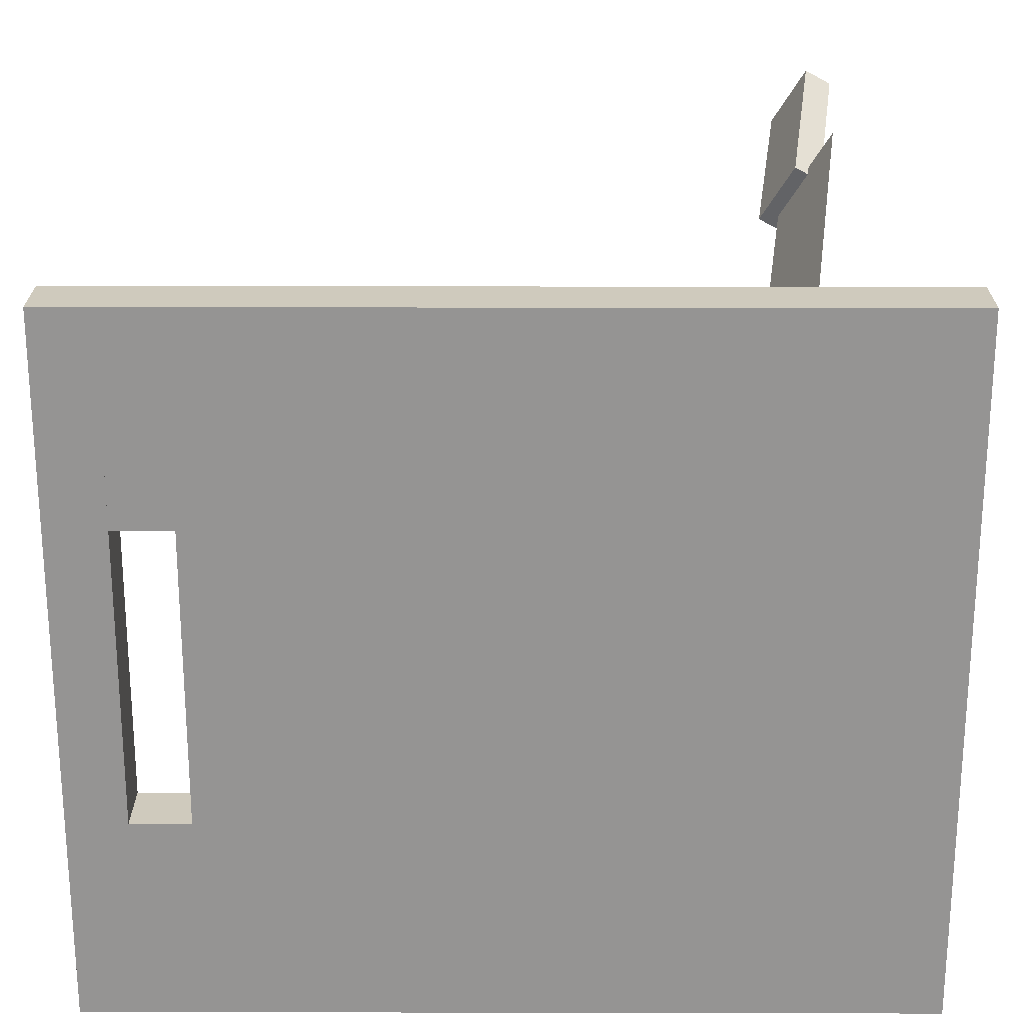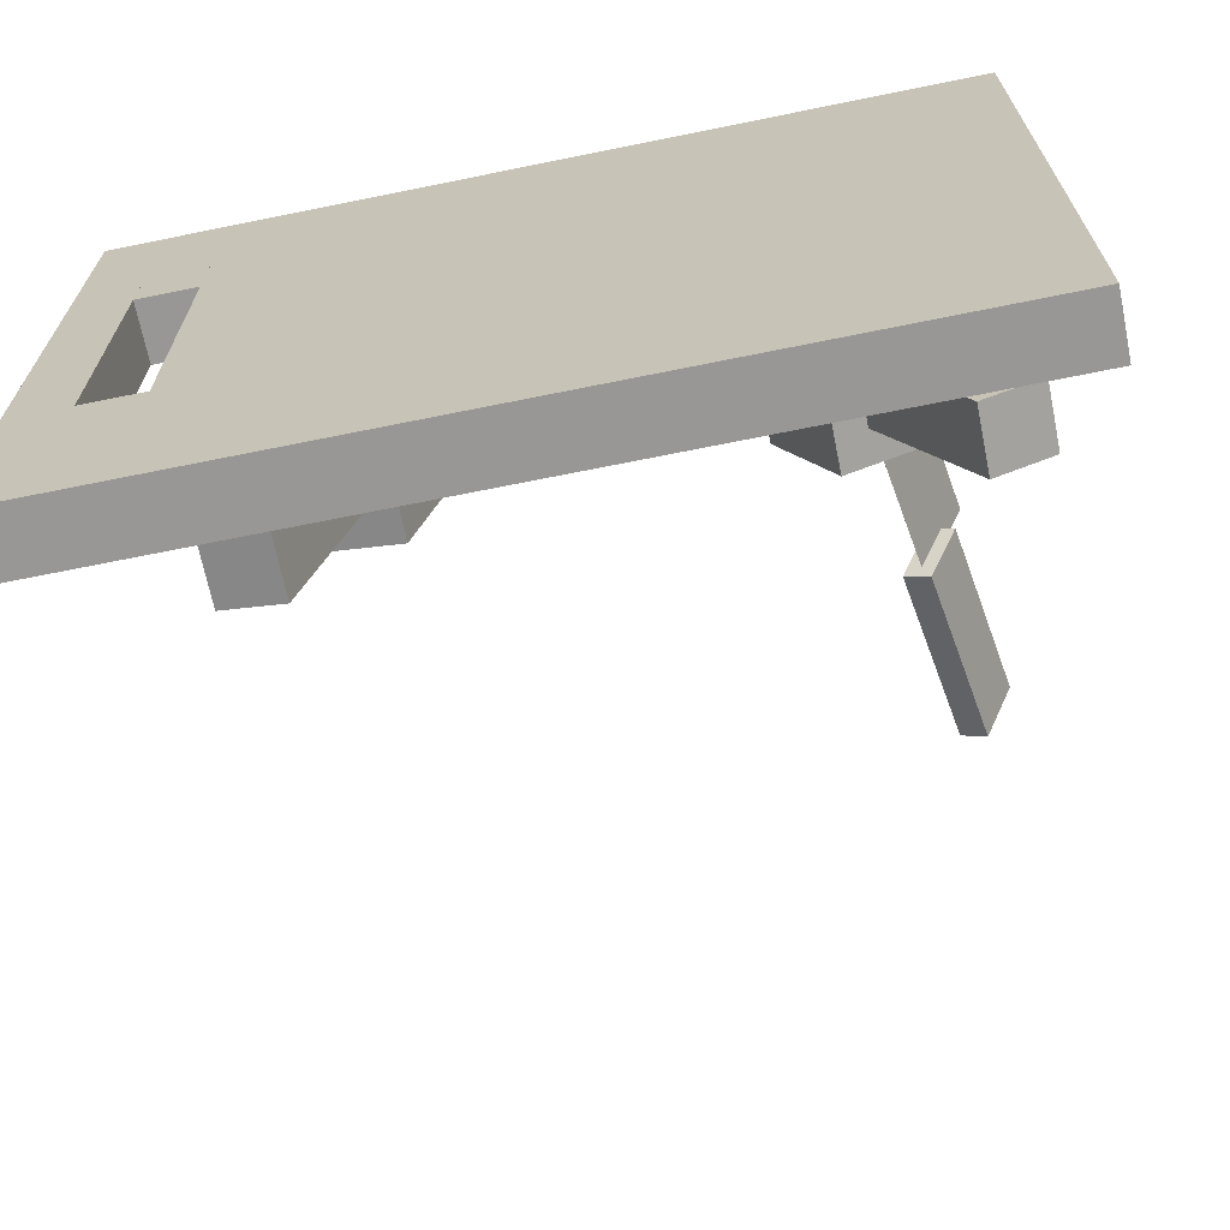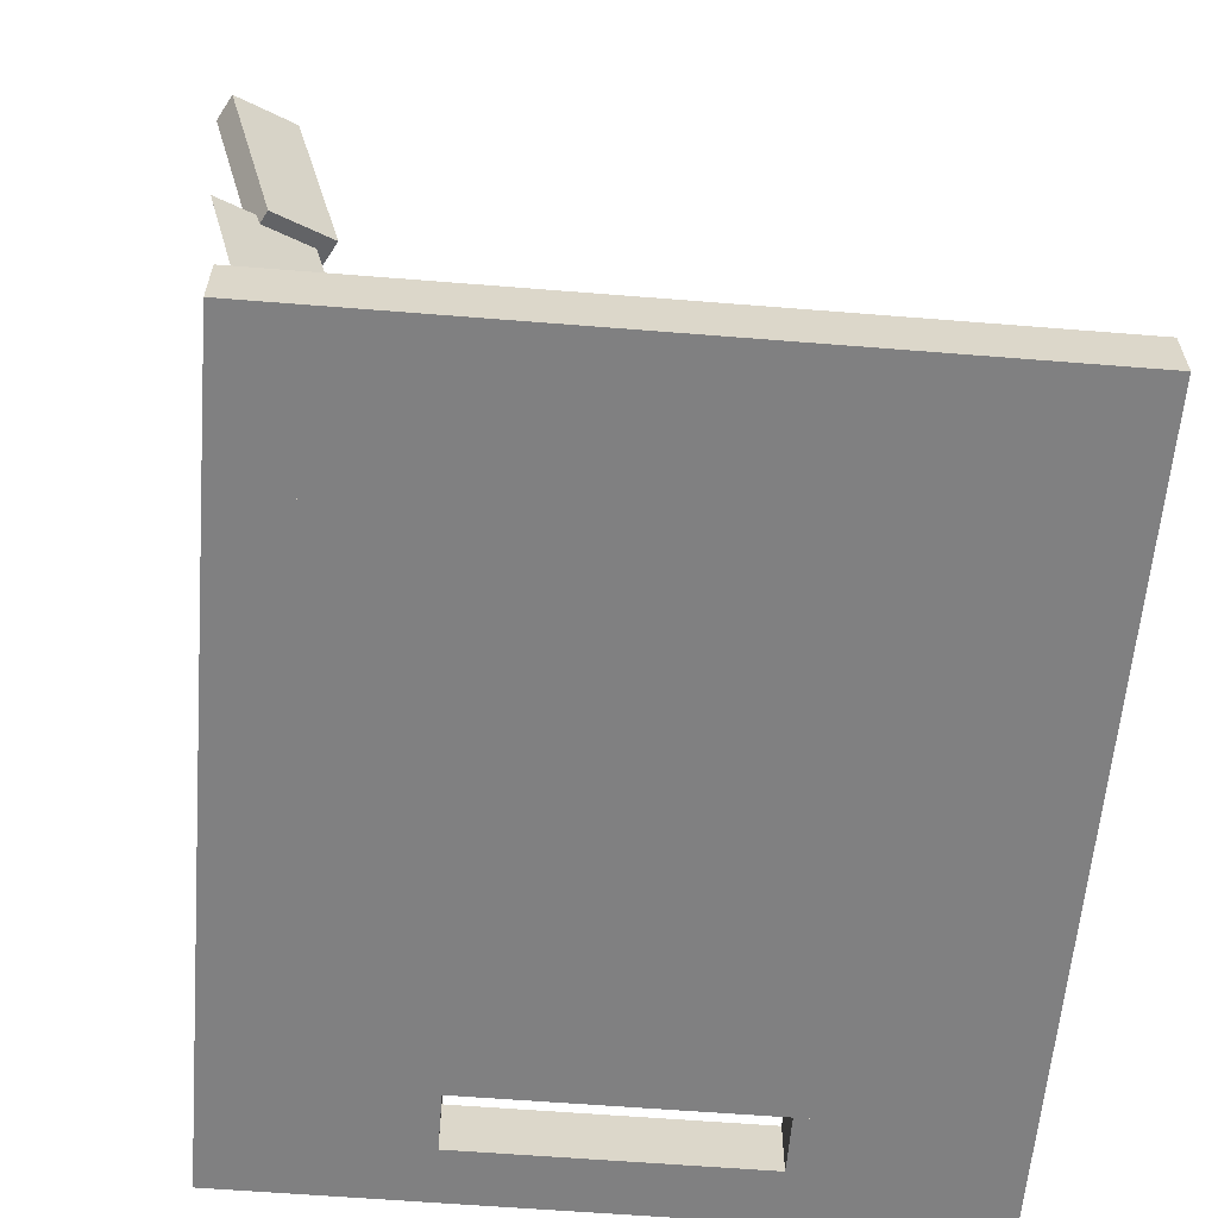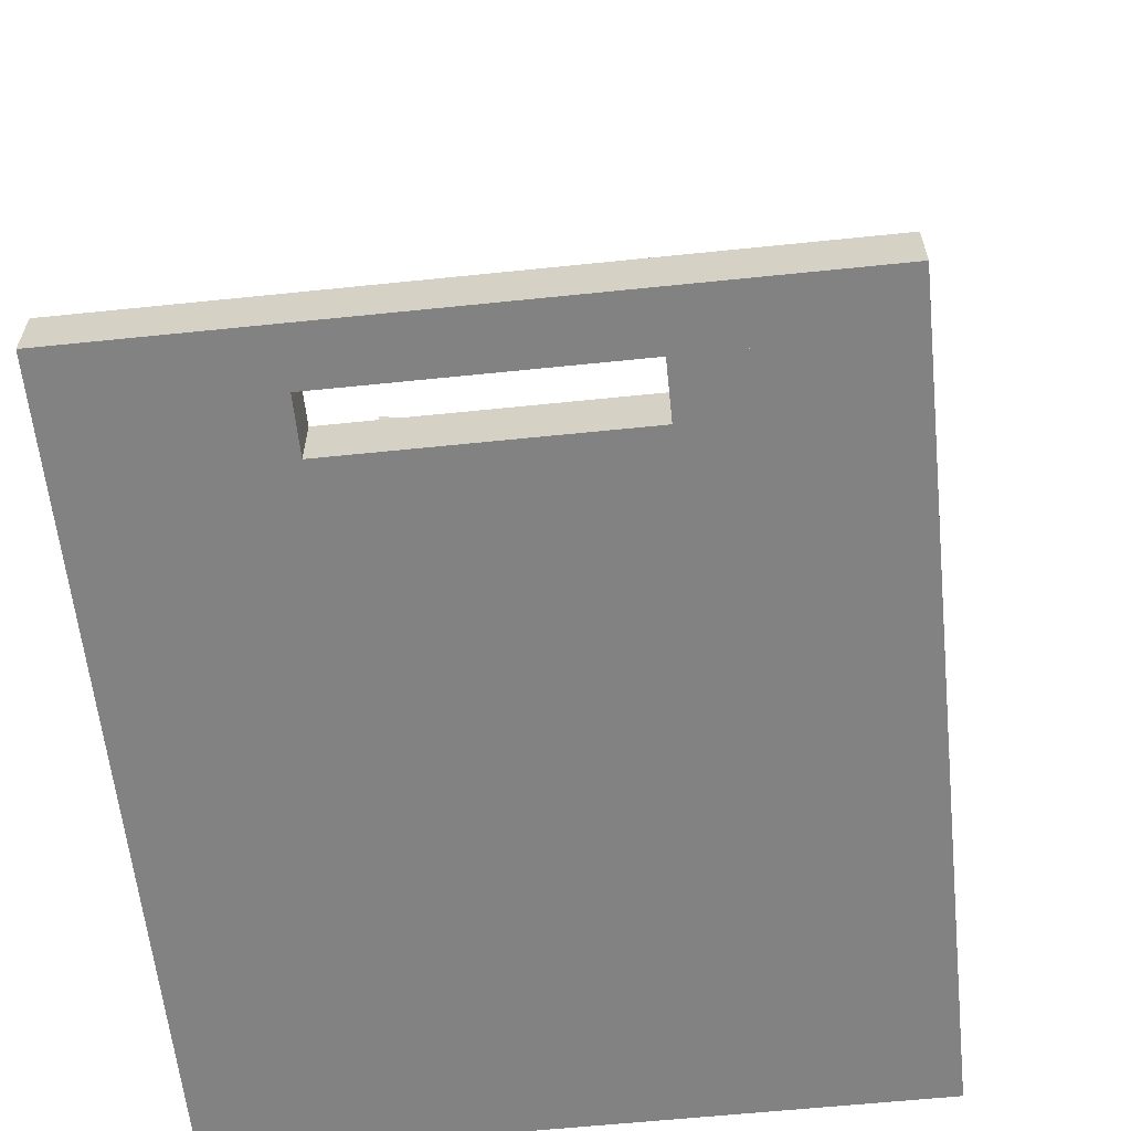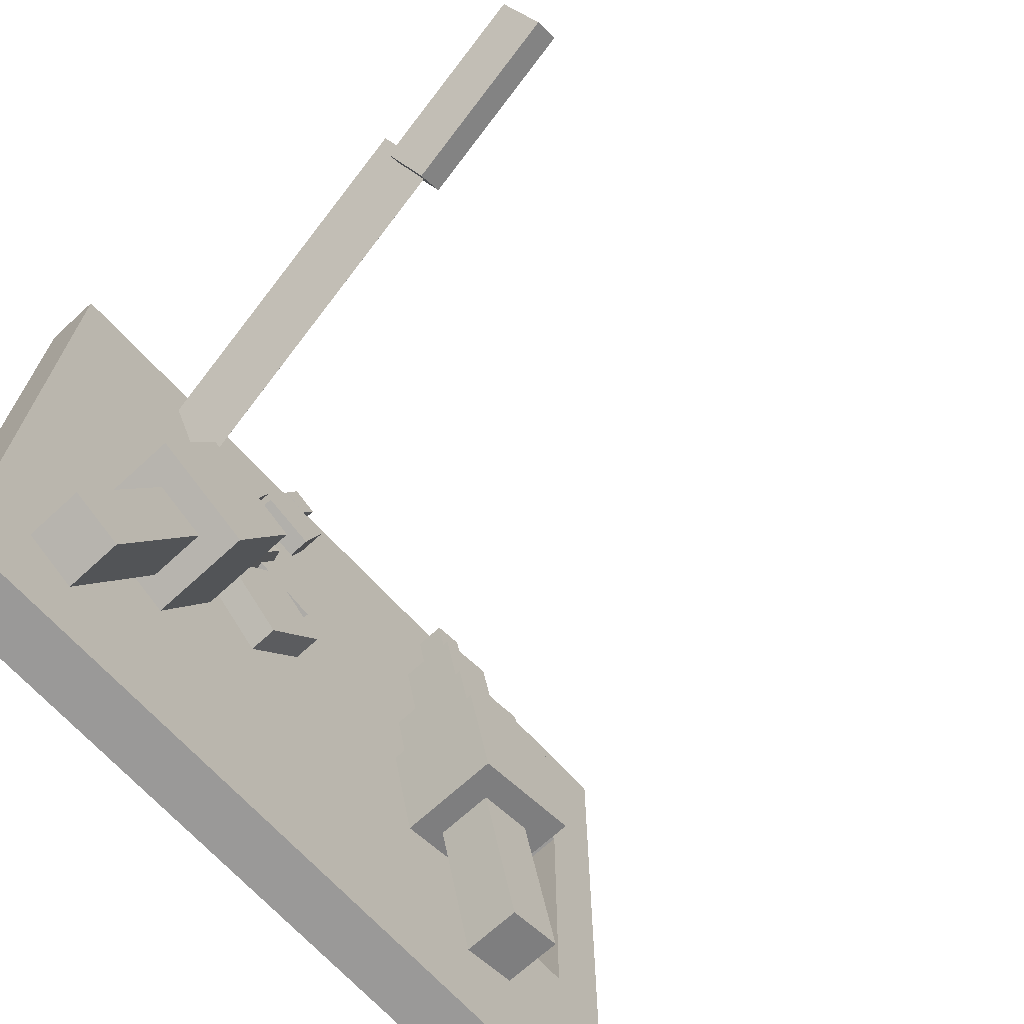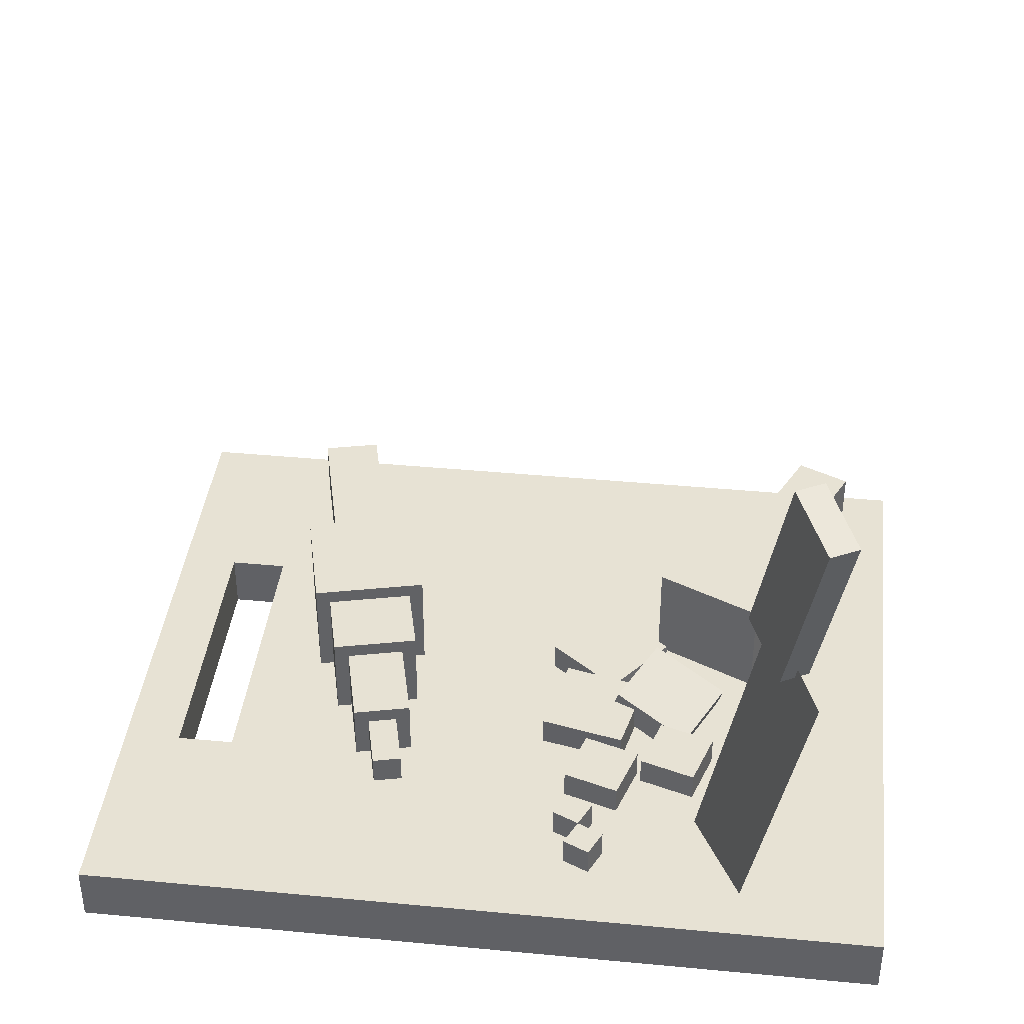
<metadata>
{"format":"obj","ext":"obj","renderer":"f3d","projection":"perspective","resolution":1024,"background":"white","views":[{"elev":22.8,"azim":0.2,"up":"+Z"},{"elev":-68.2,"azim":11.5,"up":"+Z"},{"elev":-60.2,"azim":85.3,"up":"+Y"},{"elev":-60.9,"azim":-84.0,"up":"+Y"},{"elev":-69.1,"azim":132.6,"up":"+Z"},{"elev":39.8,"azim":6.7,"up":"+Y"}]}
</metadata>
<code>
o Carrot1b
v 0.2777 0.1084 0.2151
v 0.2943 0.1682 0.2227
v 0.3564 0.1084 0.04487
v 0.3729 0.1682 0.05251
v 0.1314 0.2228 0.1475
v 0.1149 0.1631 0.1398
v 0.2101 0.2228 -0.02273
v 0.1936 0.1631 -0.03037
f 1 3 2
f 3 4 2
f 5 7 6
f 7 8 6
f 5 6 2
f 6 1 2
f 8 7 3
f 7 4 3
f 6 8 1
f 8 3 1
f 2 4 5
f 4 7 5
o Carrot2b
v 0.3196 0.1656 0.3972
v 0.3196 0.2281 0.3972
v 0.3571 0.1656 0.2779
v 0.3571 0.2281 0.2779
v 0.2004 0.2281 0.3597
v 0.2004 0.1656 0.3597
v 0.2378 0.2281 0.2404
v 0.2378 0.1656 0.2404
f 9 11 10
f 11 12 10
f 13 15 14
f 15 16 14
f 13 14 10
f 14 9 10
f 16 15 11
f 15 12 11
f 14 16 9
f 16 11 9
f 10 12 13
f 12 15 13
o Carrot2
v 0.1537 0.1656 0.4582
v 0.1537 0.2281 0.4582
v 0.1912 0.1656 0.339
v 0.1912 0.2281 0.339
v 0.03445 0.2281 0.4207
v 0.03445 0.1656 0.4207
v 0.07193 0.2281 0.3015
v 0.07193 0.1656 0.3015
f 17 19 18
f 19 20 18
f 21 23 22
f 23 24 22
f 21 22 18
f 22 17 18
f 24 23 19
f 23 20 19
f 22 24 17
f 24 19 17
f 18 20 21
f 20 23 21
o Carrot3b
v 0.1061 0.1969 0.6177
v 0.1324 0.1969 0.561
v 0.1061 0.1344 0.6177
v 0.1324 0.1344 0.561
v 0.07563 0.1969 0.5348
v 0.04941 0.1969 0.5915
v 0.07563 0.1344 0.5348
v 0.04941 0.1344 0.5915
f 25 27 26
f 27 28 26
f 29 31 30
f 31 32 30
f 29 30 26
f 30 25 26
f 32 31 27
f 31 28 27
f 30 32 25
f 32 27 25
f 26 28 29
f 28 31 29
o Carrot3
v 0.07563 0.1969 0.5348
v 0.1019 0.1969 0.4781
v 0.07563 0.1344 0.5348
v 0.1019 0.1344 0.4781
v 0.04512 0.1969 0.4518
v 0.0189 0.1969 0.5086
v 0.04512 0.1344 0.4518
v 0.0189 0.1344 0.5086
f 33 35 34
f 35 36 34
f 37 39 38
f 39 40 38
f 37 38 34
f 38 33 34
f 40 39 35
f 39 36 35
f 38 40 33
f 40 35 33
f 34 36 37
f 36 39 37
o Carrot4
v 0.4842 0.2906 -0.2748
v 0.6415 0.2906 -0.6152
v 0.4842 0.1656 -0.2748
v 0.6415 0.1656 -0.6152
v 0.528 0.2906 -0.6676
v 0.3707 0.2906 -0.3272
v 0.528 0.1656 -0.6676
v 0.3707 0.1656 -0.3272
f 41 43 42
f 43 44 42
f 45 47 46
f 47 48 46
f 45 46 42
f 46 41 42
f 48 47 43
f 47 44 43
f 46 48 41
f 48 43 41
f 42 44 45
f 44 47 45
o Carrot1a
v 0.1155 0.1344 0.09244
v 0.1155 0.1969 0.09244
v 0.2316 0.1344 -0.05483
v 0.2316 0.1969 -0.05483
v -0.03174 0.1969 -0.02361
v -0.03174 0.1344 -0.02361
v 0.08431 0.1969 -0.1709
v 0.08431 0.1344 -0.1709
f 49 51 50
f 51 52 50
f 53 55 54
f 55 56 54
f 53 54 50
f 54 49 50
f 56 55 51
f 55 52 51
f 54 56 49
f 56 51 49
f 50 52 53
f 52 55 53
o Carrot1c
v 0.1492 0.1344 0.269
v 0.1492 0.1969 0.269
v 0.1898 0.1344 0.08597
v 0.1898 0.1969 0.08597
v -0.03382 0.1969 0.2284
v -0.03382 0.1344 0.2284
v 0.006761 0.1969 0.04539
v 0.006761 0.1344 0.04539
f 57 59 58
f 59 60 58
f 61 63 62
f 63 64 62
f 61 62 58
f 62 57 58
f 64 63 59
f 63 60 59
f 62 64 57
f 64 59 57
f 58 60 61
f 60 63 61
o CarrotA
v 0.436 0.3531 -0.02159
v 0.5409 0.3531 -0.2485
v 0.436 0.1031 -0.02159
v 0.5409 0.1031 -0.2485
v 0.314 0.3531 -0.3534
v 0.2091 0.3531 -0.1265
v 0.314 0.1031 -0.3534
v 0.2091 0.1031 -0.1265
f 65 67 66
f 67 68 66
f 69 71 70
f 71 72 70
f 69 70 66
f 70 65 66
f 72 71 67
f 71 68 67
f 70 72 65
f 72 67 65
f 66 68 69
f 68 71 69
o Board
v 0.75 0.1281 0.75
v 0.75 0.1281 -0.75
v 0.75 0.003125 0.75
v 0.75 0.003125 -0.75
v -0.75 0.1281 -0.75
v -0.75 0.1281 0.75
v -0.75 0.003125 -0.75
v -0.75 0.003125 0.75
f 73 75 74
f 75 76 74
f 77 79 78
f 79 80 78
f 77 78 74
f 78 73 74
f 80 79 75
f 79 76 75
f 78 80 73
f 80 75 73
f 74 76 77
f 76 79 77
o Boardc
v -0.75 0.1281 0.75
v -0.75 0.1281 0.3125
v -0.75 0.003125 0.75
v -0.75 0.003125 0.3125
v -0.875 0.1281 0.3125
v -0.875 0.1281 0.75
v -0.875 0.003125 0.3125
v -0.875 0.003125 0.75
f 81 83 82
f 83 84 82
f 85 87 86
f 87 88 86
f 85 86 82
f 86 81 82
f 88 87 83
f 87 84 83
f 86 88 81
f 88 83 81
f 82 84 85
f 84 87 85
o Boardd
v -0.75 0.1281 -0.3125
v -0.75 0.1281 -0.75
v -0.75 0.003125 -0.3125
v -0.75 0.003125 -0.75
v -0.875 0.1281 -0.75
v -0.875 0.1281 -0.3125
v -0.875 0.003125 -0.75
v -0.875 0.003125 -0.3125
f 89 91 90
f 91 92 90
f 93 95 94
f 95 96 94
f 93 94 90
f 94 89 90
f 96 95 91
f 95 92 91
f 94 96 89
f 96 91 89
f 90 92 93
f 92 95 93
o Boardb
v -0.875 0.1281 0.75
v -0.875 0.1281 -0.75
v -0.875 0.003125 0.75
v -0.875 0.003125 -0.75
v -1 0.1281 -0.75
v -1 0.1281 0.75
v -1 0.003125 -0.75
v -1 0.003125 0.75
f 97 99 98
f 99 100 98
f 101 103 102
f 103 104 102
f 101 102 98
f 102 97 98
f 104 103 99
f 103 100 99
f 102 104 97
f 104 99 97
f 98 100 101
f 100 103 101
o Handle
v 0.5375 1.315 0.8847
v 0.5924 1.315 0.8549
v 0.4759 0.897 0.7711
v 0.5308 0.897 0.7413
v 0.5241 1.359 0.7289
v 0.4692 1.359 0.7587
v 0.4625 0.9413 0.6153
v 0.4076 0.9413 0.6451
f 105 107 106
f 107 108 106
f 109 111 110
f 111 112 110
f 109 110 106
f 110 105 106
f 112 111 107
f 111 108 107
f 110 112 105
f 112 107 105
f 106 108 109
f 108 111 109
o Blade
v 0.3201 0.06719 0.4185
v 0.3202 0.06719 0.4185
v 0.4522 0.9628 0.662
v 0.4522 0.9628 0.6619
v 0.4198 0.002566 0.6022
v 0.4198 0.002566 0.6022
v 0.5519 0.8982 0.8456
v 0.5518 0.8982 0.8457
f 113 115 114
f 115 116 114
f 117 119 118
f 119 120 118
f 117 118 114
f 118 113 114
f 120 119 115
f 119 116 115
f 118 120 113
f 120 115 113
f 114 116 117
f 116 119 117
o CarrotB
v -0.3491 0.3531 -0.03292
v -0.4079 0.3531 -0.2759
v -0.3491 0.1031 -0.03292
v -0.4079 0.1031 -0.2759
v -0.6509 0.3531 -0.2171
v -0.5921 0.3531 0.0259
v -0.6509 0.1031 -0.2171
v -0.5921 0.1031 0.0259
f 121 123 122
f 123 124 122
f 125 127 126
f 127 128 126
f 125 126 122
f 126 121 122
f 128 127 123
f 127 124 123
f 126 128 121
f 128 123 121
f 122 124 125
f 124 127 125
o Carrotb1
v -0.3427 0.3219 0.1263
v -0.3868 0.3219 -0.05594
v -0.3427 0.1344 0.1263
v -0.3868 0.1344 -0.05594
v -0.5691 0.3219 -0.01182
v -0.5249 0.3219 0.1704
v -0.5691 0.1344 -0.01182
v -0.5249 0.1344 0.1704
f 129 131 130
f 131 132 130
f 133 135 134
f 135 136 134
f 133 134 130
f 134 129 130
f 136 135 131
f 135 132 131
f 134 136 129
f 136 131 129
f 130 132 133
f 132 135 133
o Carrotb2
v -0.329 0.2906 0.3159
v -0.3731 0.2906 0.1337
v -0.329 0.1656 0.3159
v -0.3731 0.1656 0.1337
v -0.4946 0.2906 0.1631
v -0.4505 0.2906 0.3453
v -0.4946 0.1656 0.1631
v -0.4505 0.1656 0.3453
f 137 139 138
f 139 140 138
f 141 143 142
f 143 144 142
f 141 142 138
f 142 137 138
f 144 143 139
f 143 140 139
f 142 144 137
f 144 139 137
f 138 140 141
f 140 143 141
o Carrotb3
v -0.3299 0.2594 0.4447
v -0.3593 0.2594 0.3232
v -0.3299 0.1969 0.4447
v -0.3593 0.1969 0.3232
v -0.4201 0.2594 0.3379
v -0.3907 0.2594 0.4594
v -0.4201 0.1969 0.3379
v -0.3907 0.1969 0.4594
f 145 147 146
f 147 148 146
f 149 151 150
f 151 152 150
f 149 150 146
f 150 145 146
f 152 151 147
f 151 148 147
f 150 152 145
f 152 147 145
f 146 148 149
f 148 151 149
o Carrotb4
v -0.4687 0.2906 -0.2612
v -0.5569 0.2906 -0.6257
v -0.4687 0.1656 -0.2612
v -0.5569 0.1656 -0.6257
v -0.6784 0.2906 -0.5963
v -0.5902 0.2906 -0.2318
v -0.6784 0.1656 -0.5963
v -0.5902 0.1656 -0.2318
f 153 155 154
f 155 156 154
f 157 159 158
f 159 160 158
f 157 158 154
f 158 153 154
f 160 159 155
f 159 156 155
f 158 160 153
f 160 155 153
f 154 156 157
f 156 159 157
o RootNode
v 6.25e-05 0.1969 6.25e-05
v 6.25e-05 0.1969 0
v 6.25e-05 0.1969 6.25e-05
v 6.25e-05 0.1969 0
v 0 0.1969 0
v 0 0.1969 6.25e-05
v 0 0.1969 0
v 0 0.1969 6.25e-05
f 161 163 162
f 163 164 162
f 165 167 166
f 167 168 166
f 165 166 162
f 166 161 162
f 168 167 163
f 167 164 163
f 166 168 161
f 168 163 161
f 162 164 165
f 164 167 165

</code>
